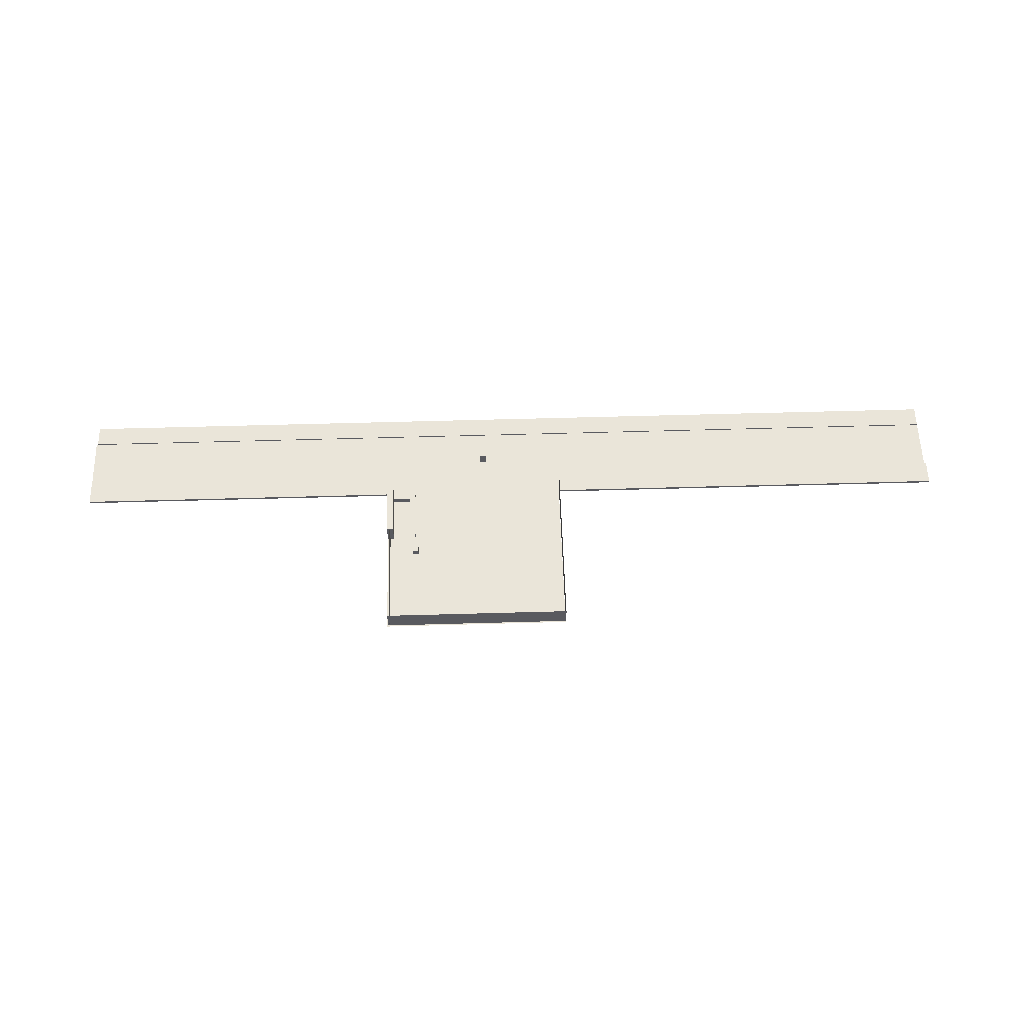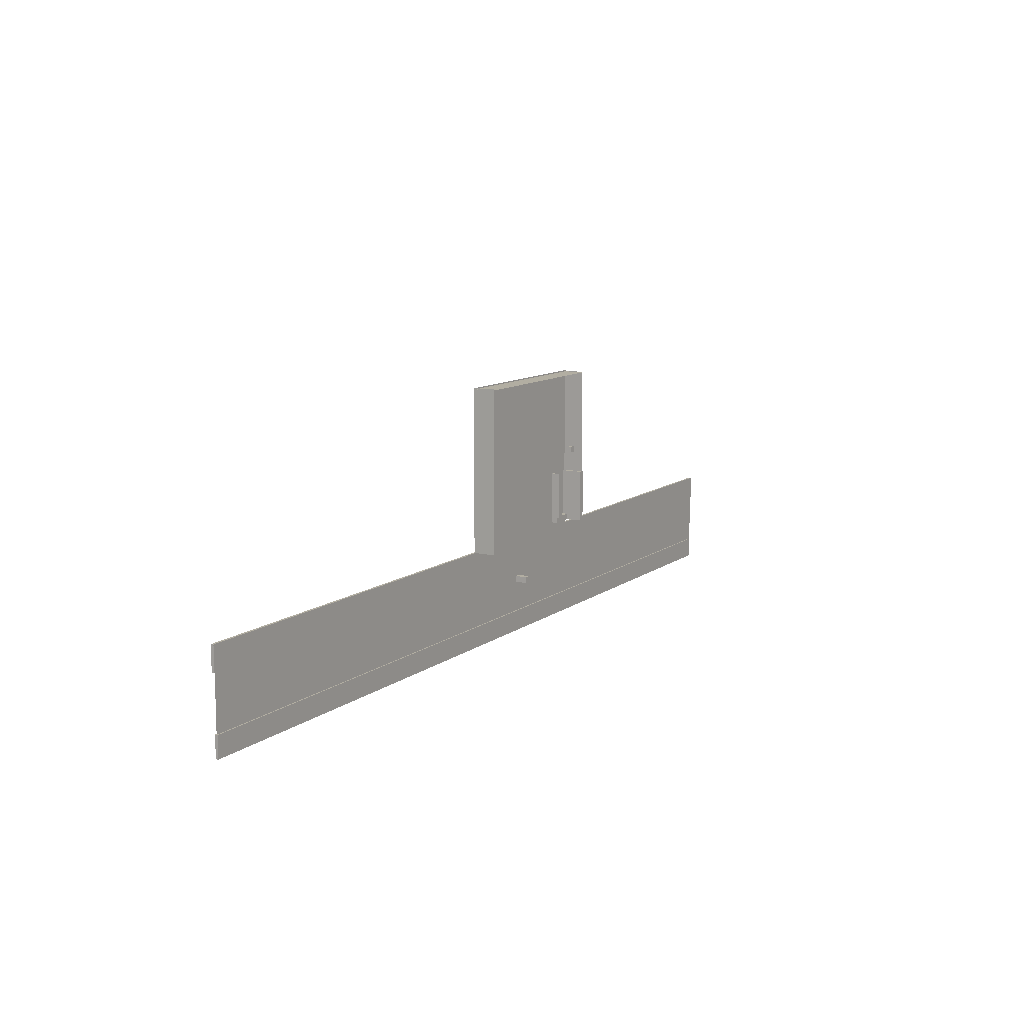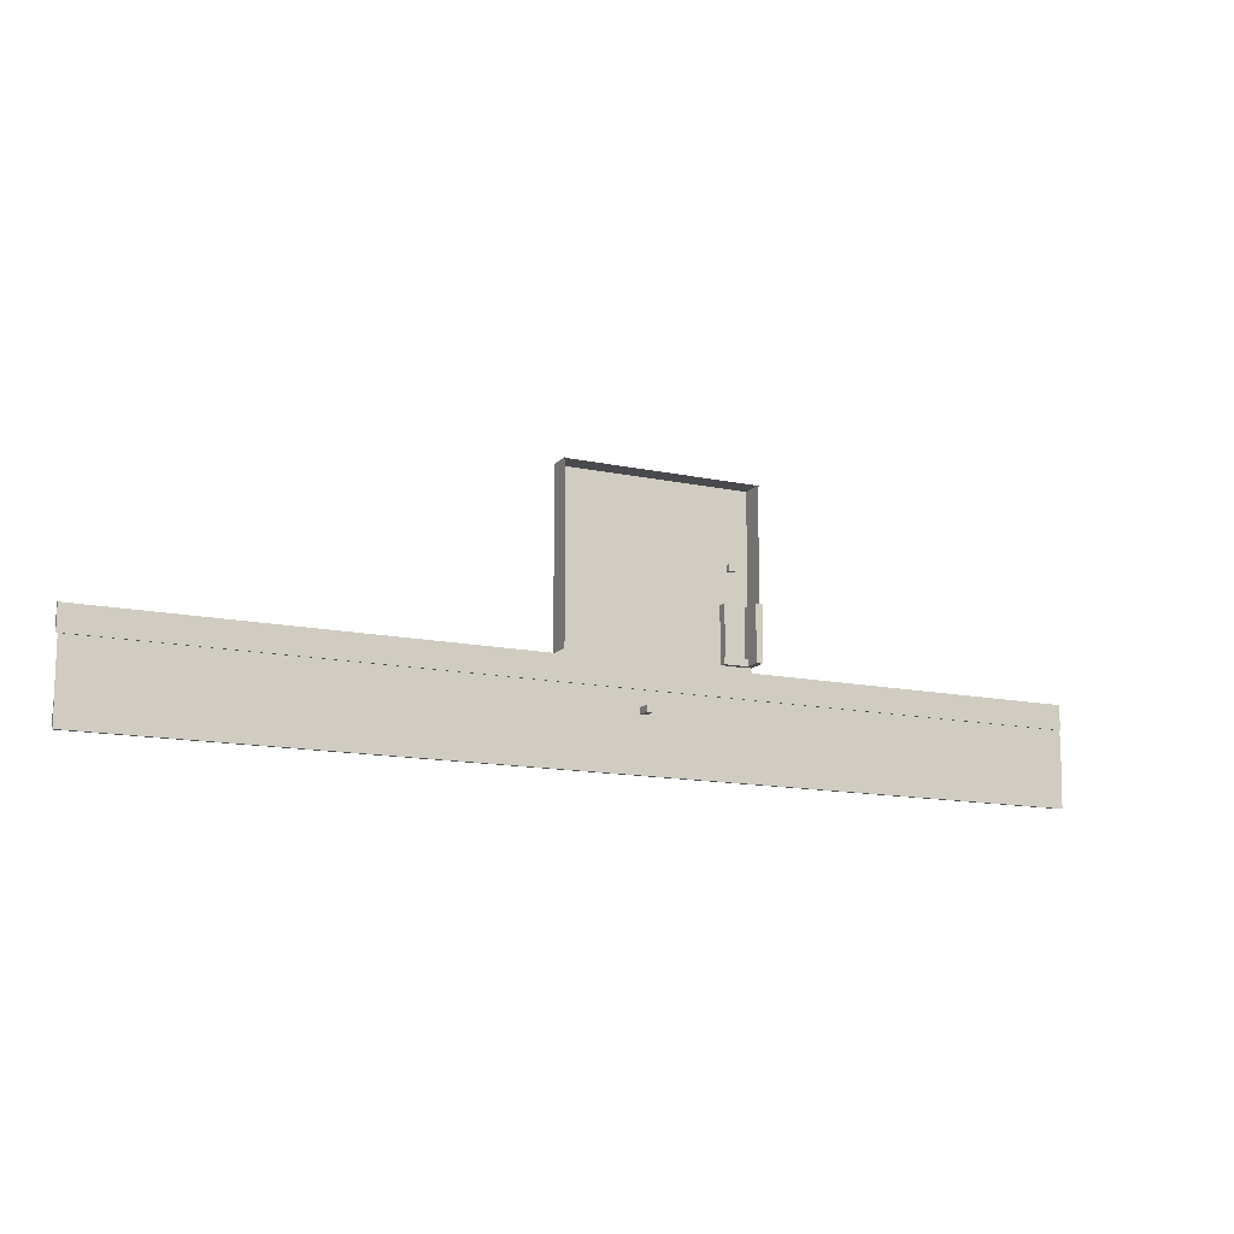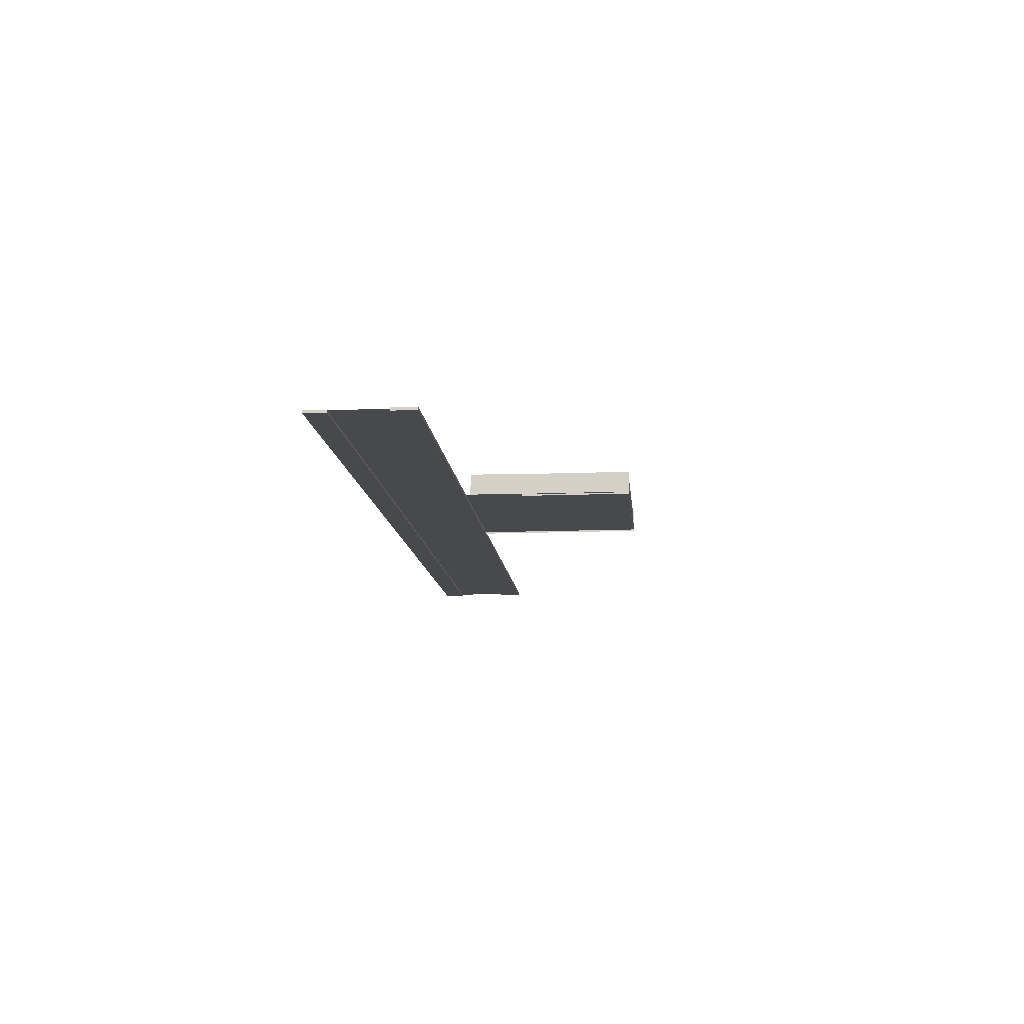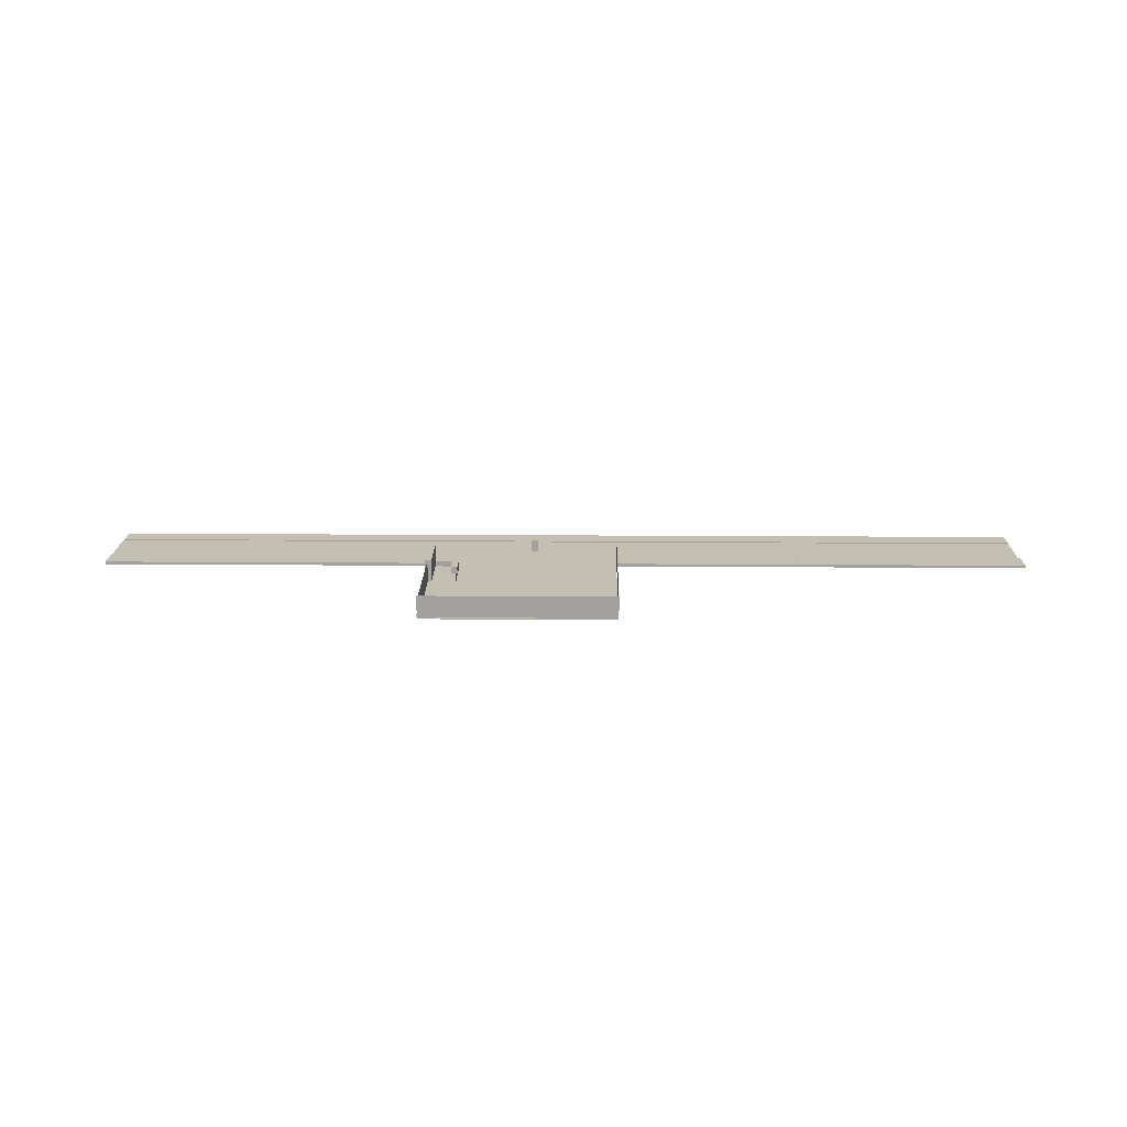
<metadata>
{"format":"obj","ext":"obj","renderer":"f3d","projection":"perspective","resolution":1024,"background":"white","views":[{"elev":57.9,"azim":-1.7,"up":"+Y"},{"elev":10.7,"azim":119.9,"up":"+Z"},{"elev":-13.4,"azim":154.1,"up":"+Z"},{"elev":-12.3,"azim":-84.6,"up":"+Y"},{"elev":17.9,"azim":0.8,"up":"+Y"}]}
</metadata>
<code>
o Player
v -8.894 4.756 -1.214
v -8.894 0.8418 -1.214
v -8.894 4.756 0.7859
v -8.894 0.8418 0.7859
v -10.89 4.756 -1.214
v -10.89 0.8418 -1.214
v -10.89 4.756 0.7859
v -10.89 0.8418 0.7859
f 1 5 7 3
f 4 3 7 8
f 8 7 5 6
f 6 2 4 8
f 2 1 3 4
f 6 5 1 2
o Calle
v -151.6 0.48 5.912
v 151.1 0.48 5.912
v -151.6 0.48 -11.37
v 151.1 0.48 -11.37
f 9 10 12 11
o La_misma_bereda
v -151.1 -0.07598 -11.42
v -151.1 0.8027 -11.42
v -151.1 -0.07598 -18.25
v -151.1 0.8027 -18.25
v 151.1 -0.07598 -11.42
v 151.1 0.8027 -11.42
v 151.1 -0.07598 -18.25
v 151.1 0.8027 -18.25
v -151.7 -0.07598 13.63
v -151.7 0.8027 13.63
v -151.7 -0.07598 5.829
v -151.7 0.8027 5.829
v 151.7 -0.07598 13.63
v 151.7 0.8027 13.63
v 151.7 -0.07598 5.829
v 151.7 0.8027 5.829
f 13 14 16 15
f 15 16 20 19
f 19 20 18 17
f 17 18 14 13
f 15 19 17 13
f 20 16 14 18
f 21 22 24 23
f 23 24 28 27
f 27 28 26 25
f 25 26 22 21
f 23 27 25 21
f 28 24 22 26
o Piso_Carre
v -44.24 0.816 67.66
v 17.23 0.816 67.66
v -44.24 0.816 13.45
v 17.23 0.816 13.45
f 29 30 32 31
o Cubo
v -42.18 0.8214 17.01
v -42.18 2.604 17.01
v -42.18 0.8214 15.01
v -42.18 2.604 15.01
v -34.43 0.8214 17.01
v -34.43 2.604 17.01
v -34.43 0.8214 15.01
v -34.43 2.604 15.01
f 33 34 36 35
f 35 36 40 39
f 39 40 38 37
f 37 38 34 33
f 35 39 37 33
f 40 36 34 38
o Pared_blanca
v -44.21 0.9048 32.44
v -44.21 7.67 32.44
v -42.11 0.9048 32.44
v -42.11 7.67 32.44
v -44.21 0.9048 15.08
v -44.21 7.67 15.08
v -42.12 0.9048 15.08
v -42.12 7.67 15.08
f 41 42 44 43
f 43 44 48 47
f 47 48 46 45
f 45 46 42 41
f 43 47 45 41
f 48 44 42 46
o Pared_Negra.001
v 17.34 0.3129 67.6
v 17.32 7.713 67.6
v 17.34 0.3129 13.56
v 17.32 7.713 13.56
v -43.34 7.713 67.41
v -43.34 0.3129 67.41
v -43.34 7.713 32.2
v -43.34 0.3129 32.2
v -43.85 0.3174 67.24
v -43.85 7.709 67.24
v 17.38 0.3174 67.24
v 17.38 7.709 67.24
f 49 50 52 51
f 53 54 56 55
f 57 58 60 59
o Cubo.001
v -34.46 0.8283 32.44
v -34.46 3.649 32.44
v -34.46 0.8283 16.97
v -34.46 3.649 16.97
v -34.26 0.8283 32.44
v -34.26 3.649 32.44
v -34.26 0.8283 16.97
v -34.26 3.649 16.97
v -36.41 3.697 32.6
v -34.32 3.697 32.6
v -36.41 3.697 16.99
v -34.32 3.697 16.99
f 61 62 64 63
f 63 64 68 67
f 67 68 66 65
f 65 66 62 61
f 63 67 65 61
f 68 64 62 66
f 69 70 72 71
o Cubo.002
v -35.1 6.942 42.61
v -35.1 8.942 42.61
v -35.1 6.942 40.61
v -35.1 8.942 40.61
v -33.1 6.942 42.61
v -33.1 8.942 42.61
v -33.1 6.942 40.61
v -33.1 8.942 40.61
f 73 74 76 75
f 75 76 80 79
f 79 80 78 77
f 77 78 74 73
f 75 79 77 73
f 80 76 74 78

</code>
